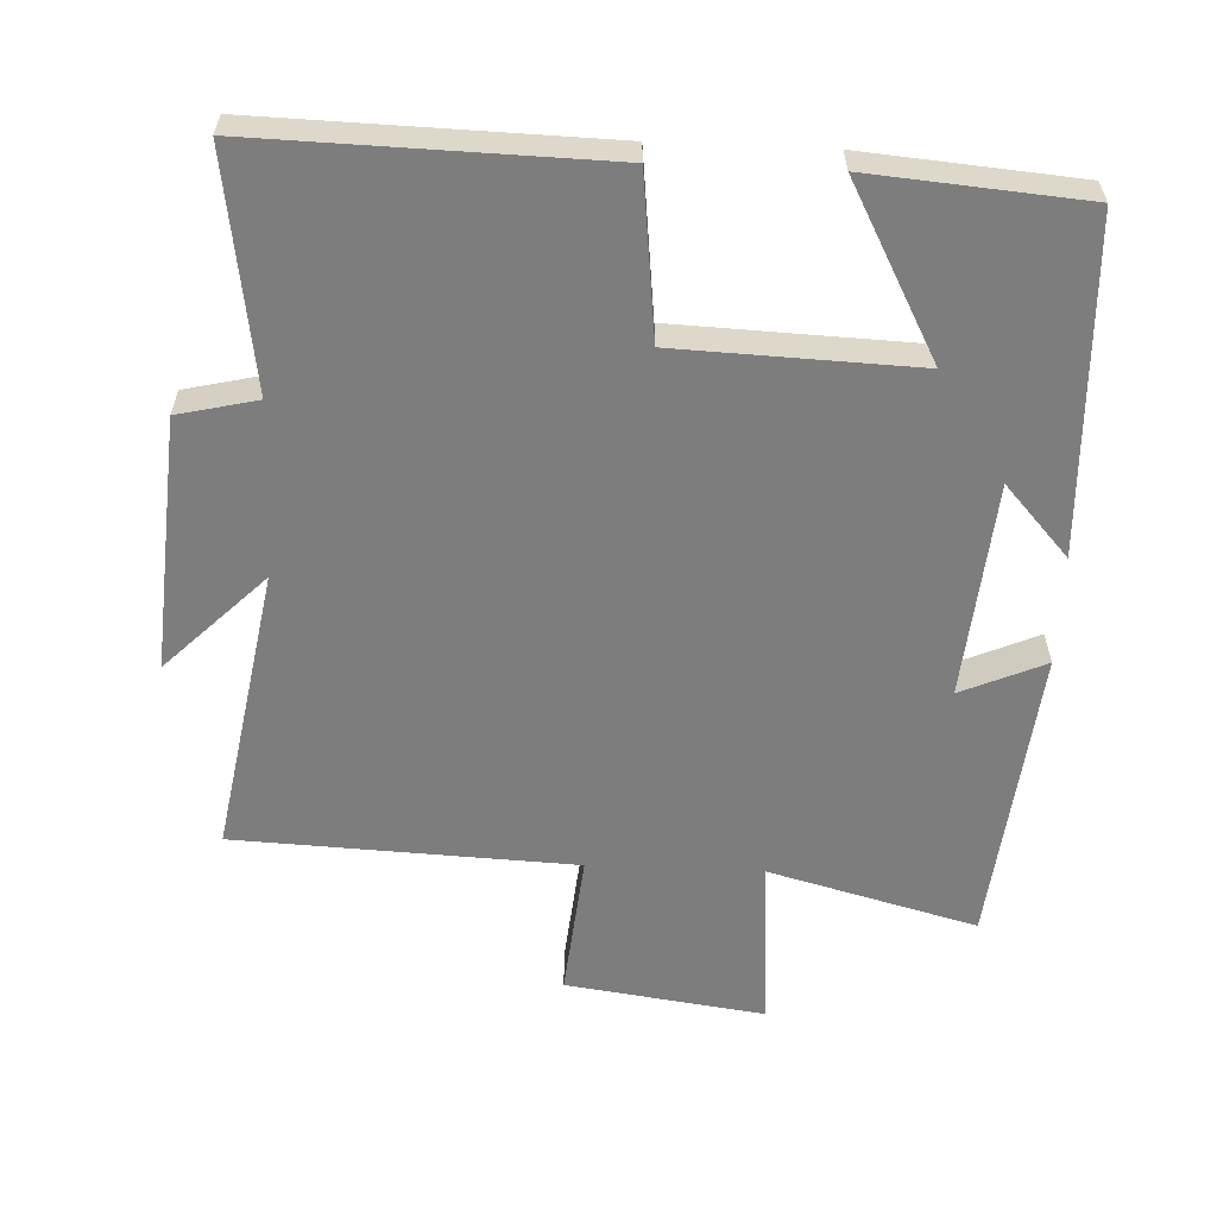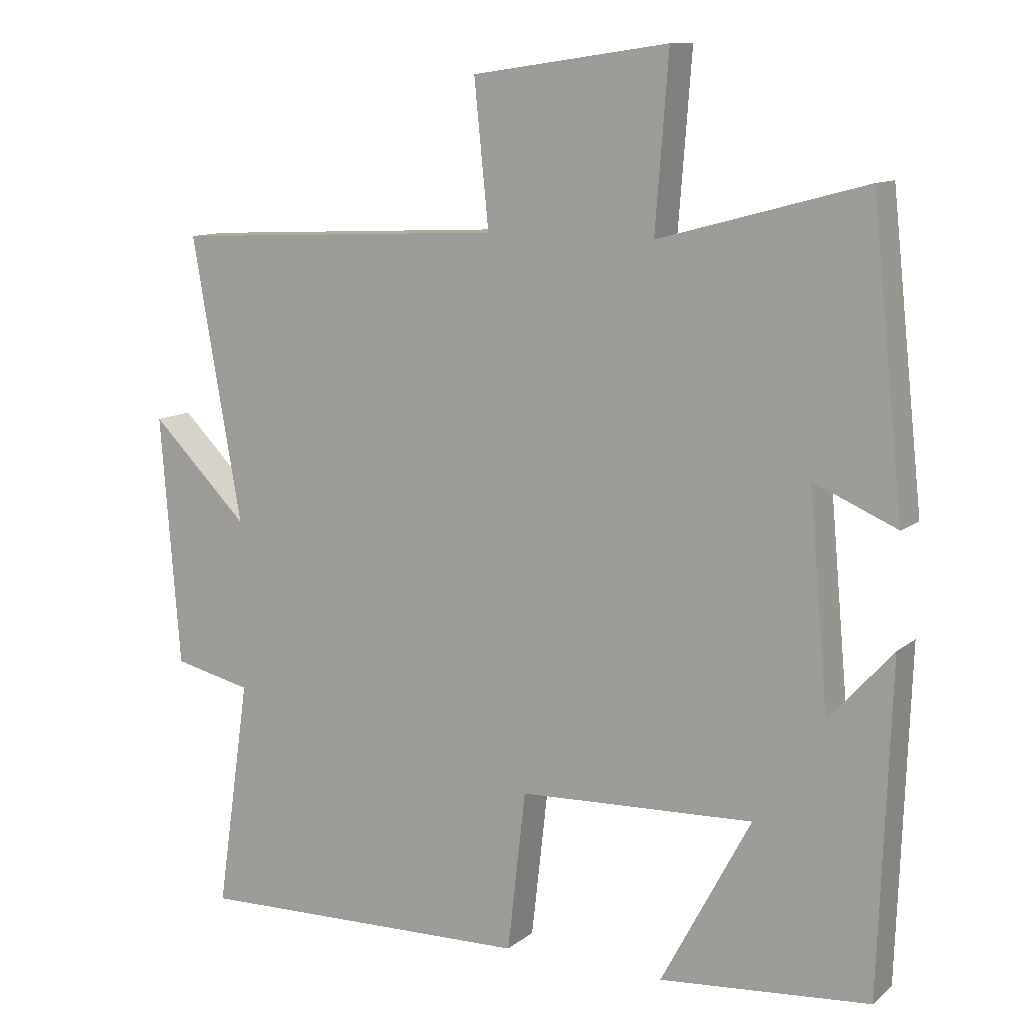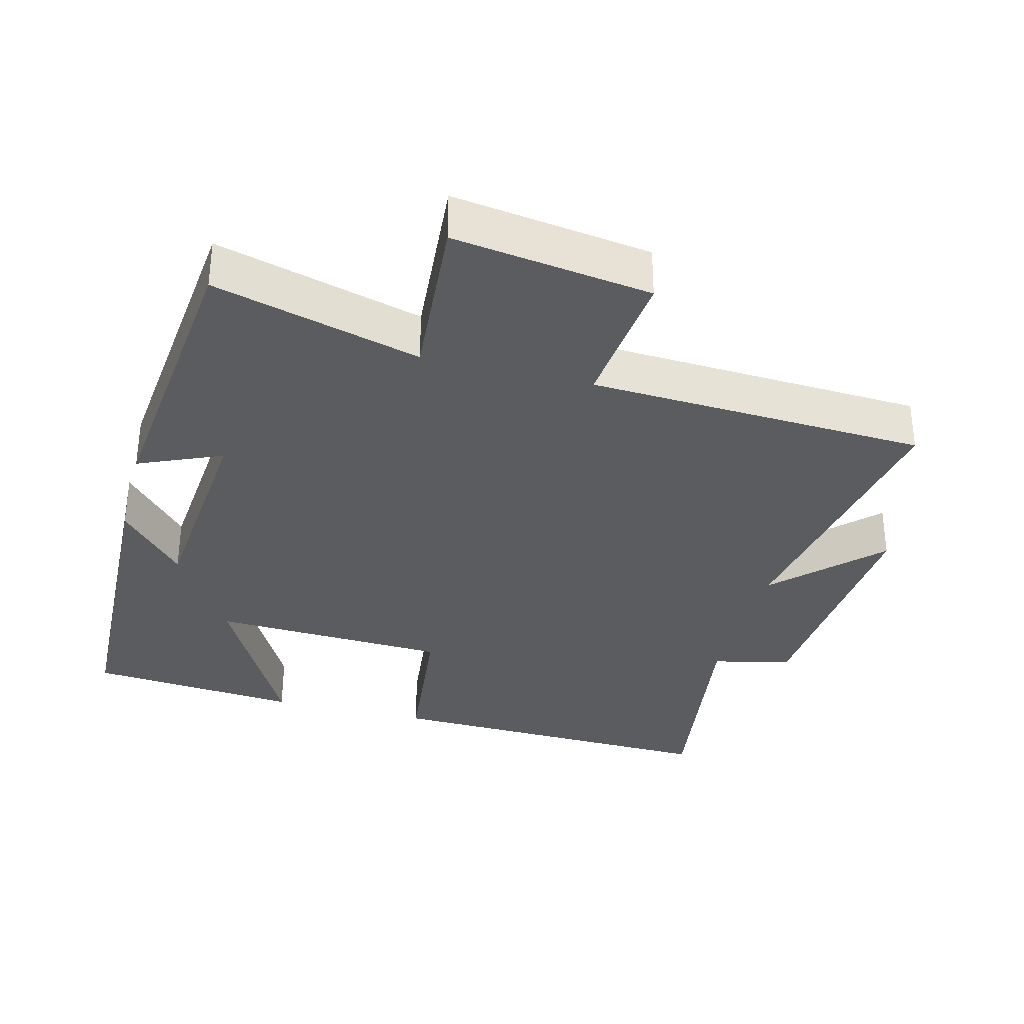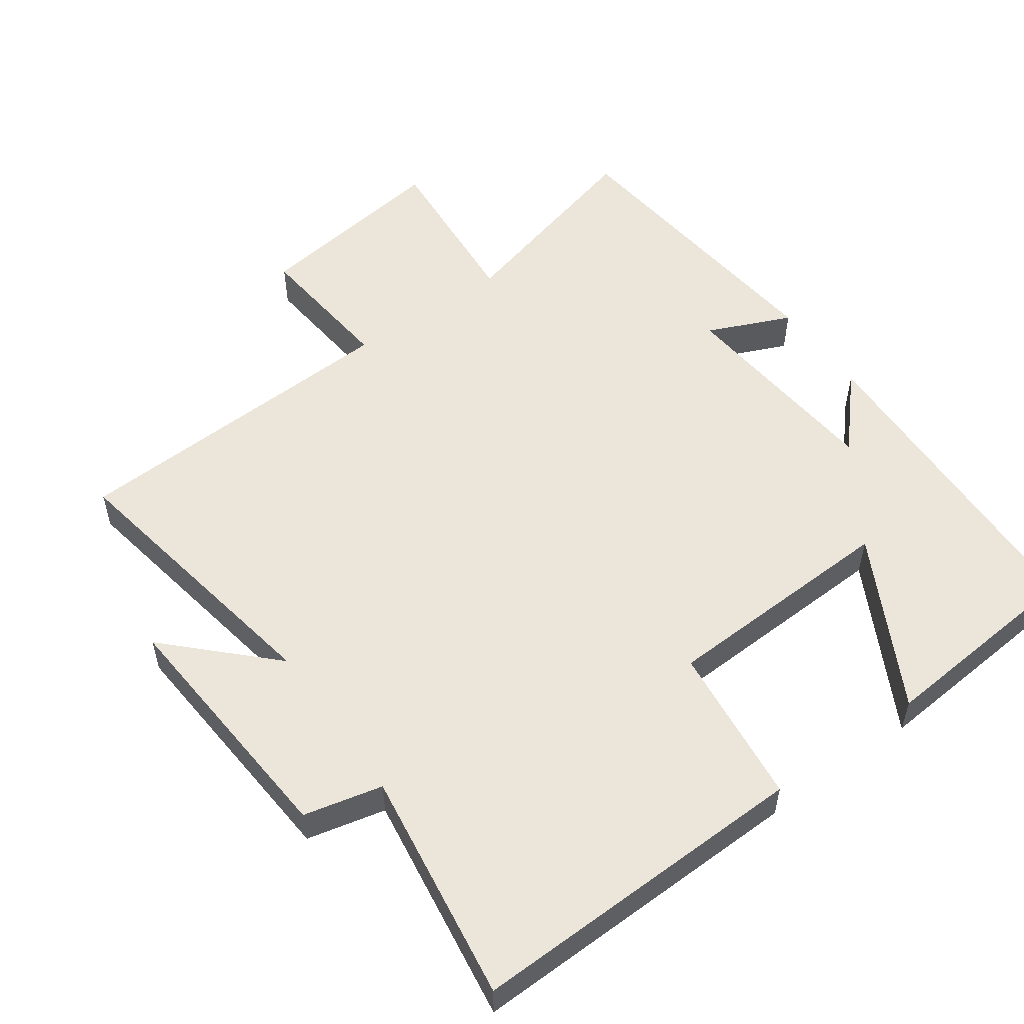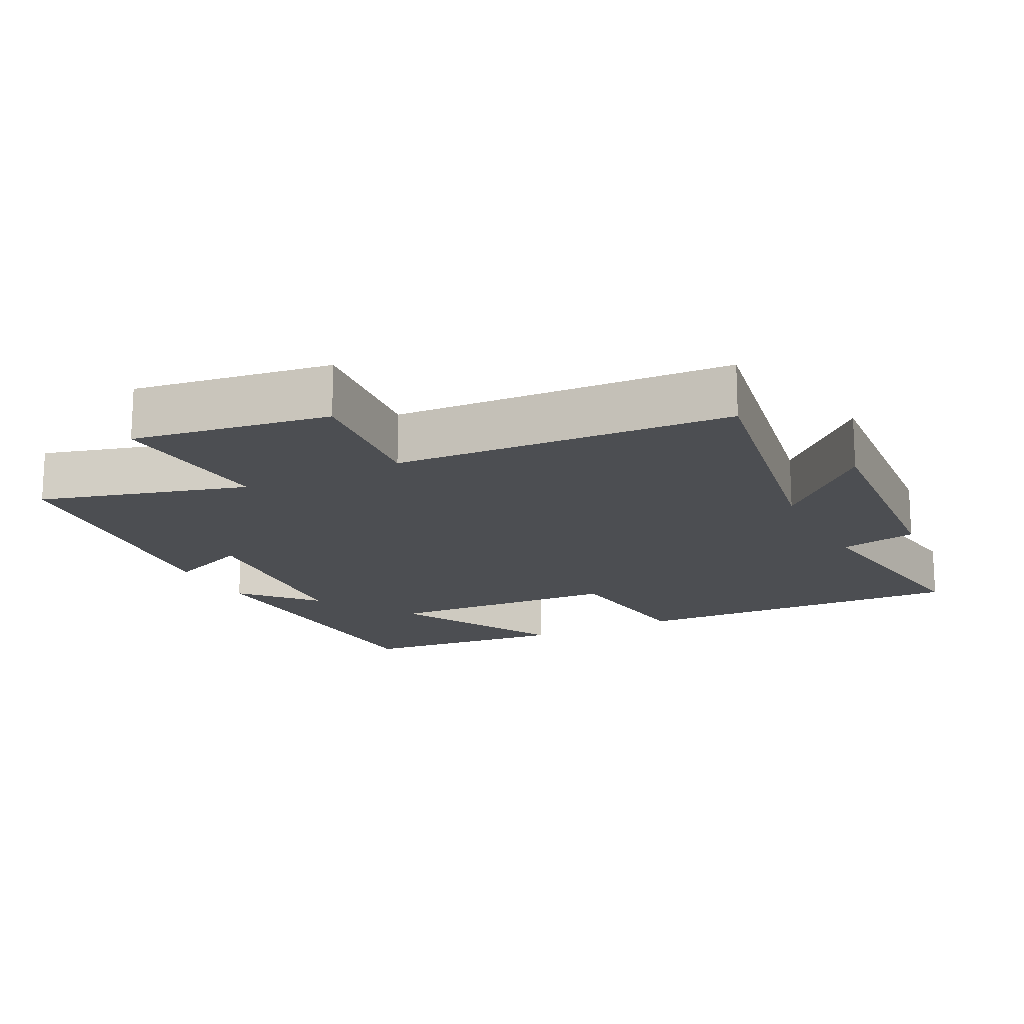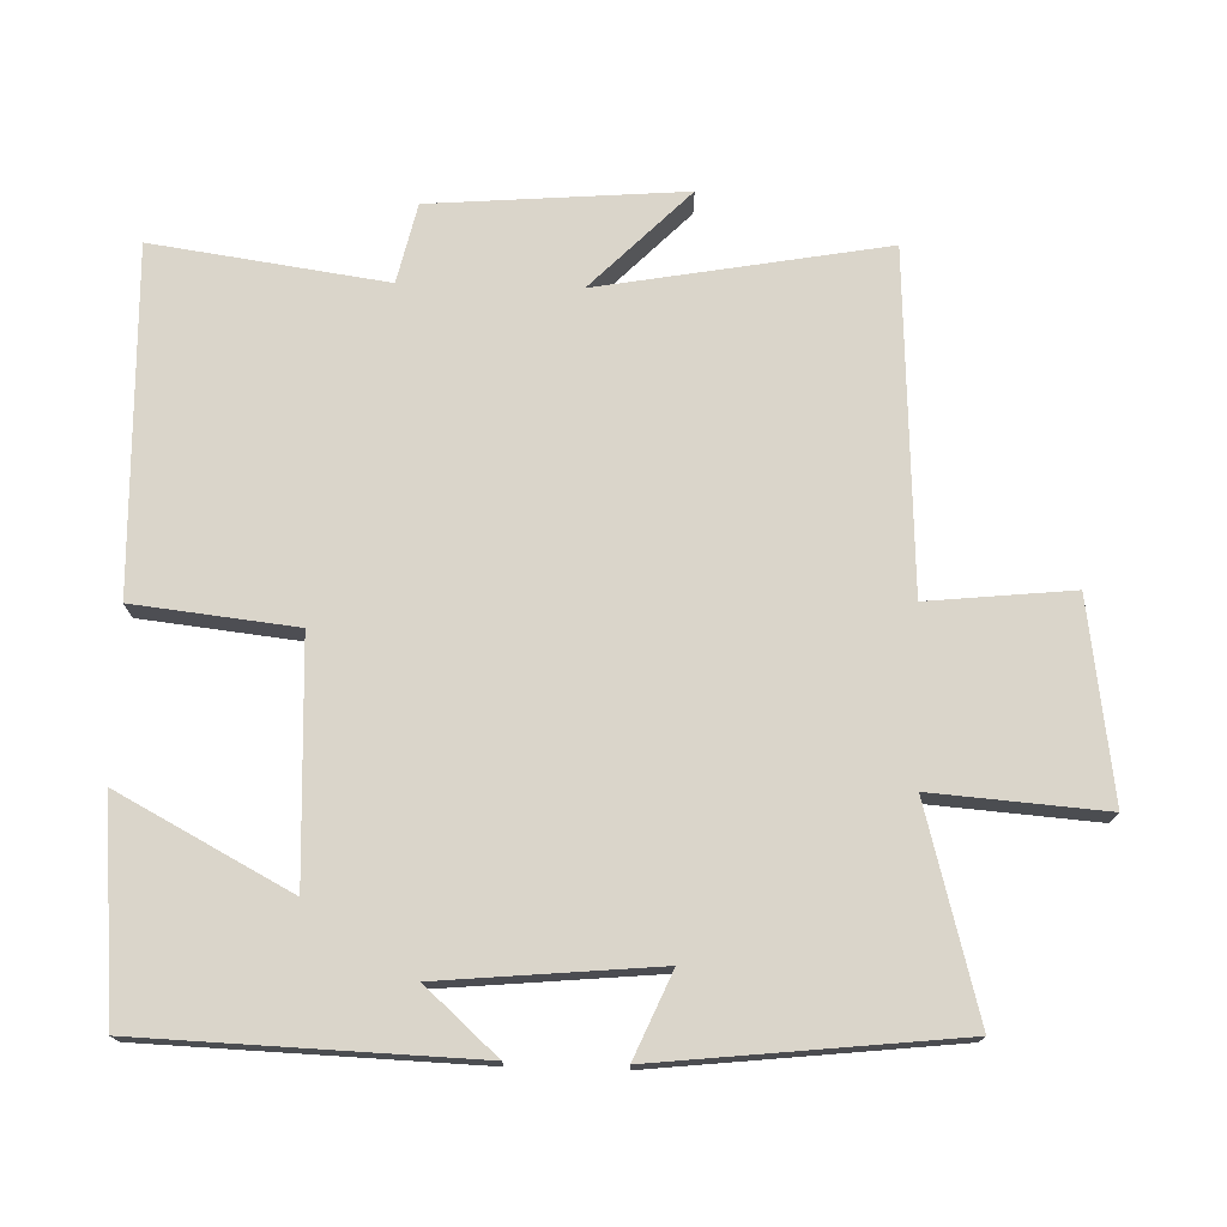
<metadata>
{"format":"obj","ext":"obj","renderer":"f3d","projection":"perspective","resolution":1024,"background":"white","views":[{"elev":-59.1,"azim":177.6,"up":"+Y"},{"elev":11.0,"azim":-151.0,"up":"+Z"},{"elev":-33.8,"azim":-14.5,"up":"+Y"},{"elev":54.2,"azim":144.6,"up":"+Y"},{"elev":-16.6,"azim":26.5,"up":"+Y"},{"elev":74.3,"azim":-88.4,"up":"+Y"}]}
</metadata>
<code>
v -0.483 0.07 -0.474
v -0.5 0.07 -0.001
v -0.408 0.07 -0.103
v -0.38 0.07 0.205
v -0.5 0.07 0.153
v -0.454 0.07 0.58
v -0.157 0.07 0.5
v -0.176 0.07 0.747
v 0.108 0.07 0.707
v 0.087 0.07 0.5
v 0.572 0.07 0.477
v 0.5 0.07 0.068
v 0.641 0.07 0.208
v 0.613 0.07 -0.154
v 0.5 0.07 -0.18
v 0.548 0.07 -0.513
v 0.057 0.07 -0.5
v 0.031 0.07 -0.269
v -0.309 0.07 -0.255
v -0.179 0.07 -0.5
v -0.483 0 -0.474
v -0.5 0 -0.001
v -0.408 0 -0.103
v -0.38 0 0.205
v -0.5 0 0.153
v -0.454 0 0.58
v -0.157 0 0.5
v -0.176 0 0.747
v 0.108 0 0.707
v 0.087 0 0.5
v 0.572 0 0.477
v 0.5 0 0.068
v 0.641 0 0.208
v 0.613 0 -0.154
v 0.5 0 -0.18
v 0.548 0 -0.513
v 0.057 0 -0.5
v 0.031 0 -0.269
v -0.309 0 -0.255
v -0.179 0 -0.5
f 19 20 1 2
f 15 16 17 18
f 12 13 14 15
f 12 15 18 19
f 10 11 12 19
f 7 8 9 10
f 4 5 6 7
f 3 4 7 10
f 19 2 3
f 3 10 19
f 22 21 40 39
f 38 37 36 35
f 35 34 33 32
f 39 38 35 32
f 39 32 31 30
f 30 29 28 27
f 27 26 25 24
f 30 27 24 23
f 23 22 39
f 39 30 23
f 1 21 22 2
f 2 22 23 3
f 3 23 24 4
f 4 24 25 5
f 5 25 26 6
f 6 26 27 7
f 7 27 28 8
f 8 28 29 9
f 9 29 30 10
f 10 30 31 11
f 11 31 32 12
f 12 32 33 13
f 13 33 34 14
f 14 34 35 15
f 15 35 36 16
f 16 36 37 17
f 17 37 38 18
f 18 38 39 19
f 19 39 40 20
f 20 40 21 1

</code>
